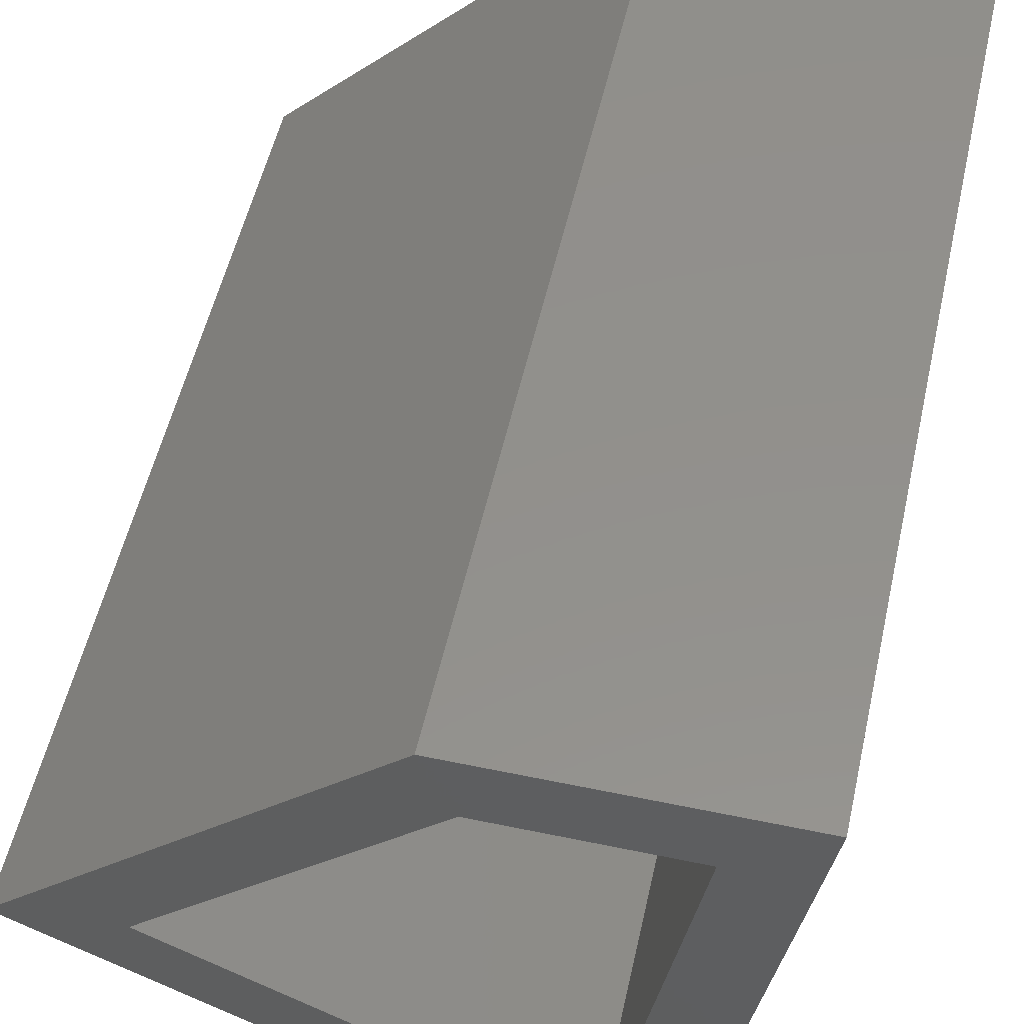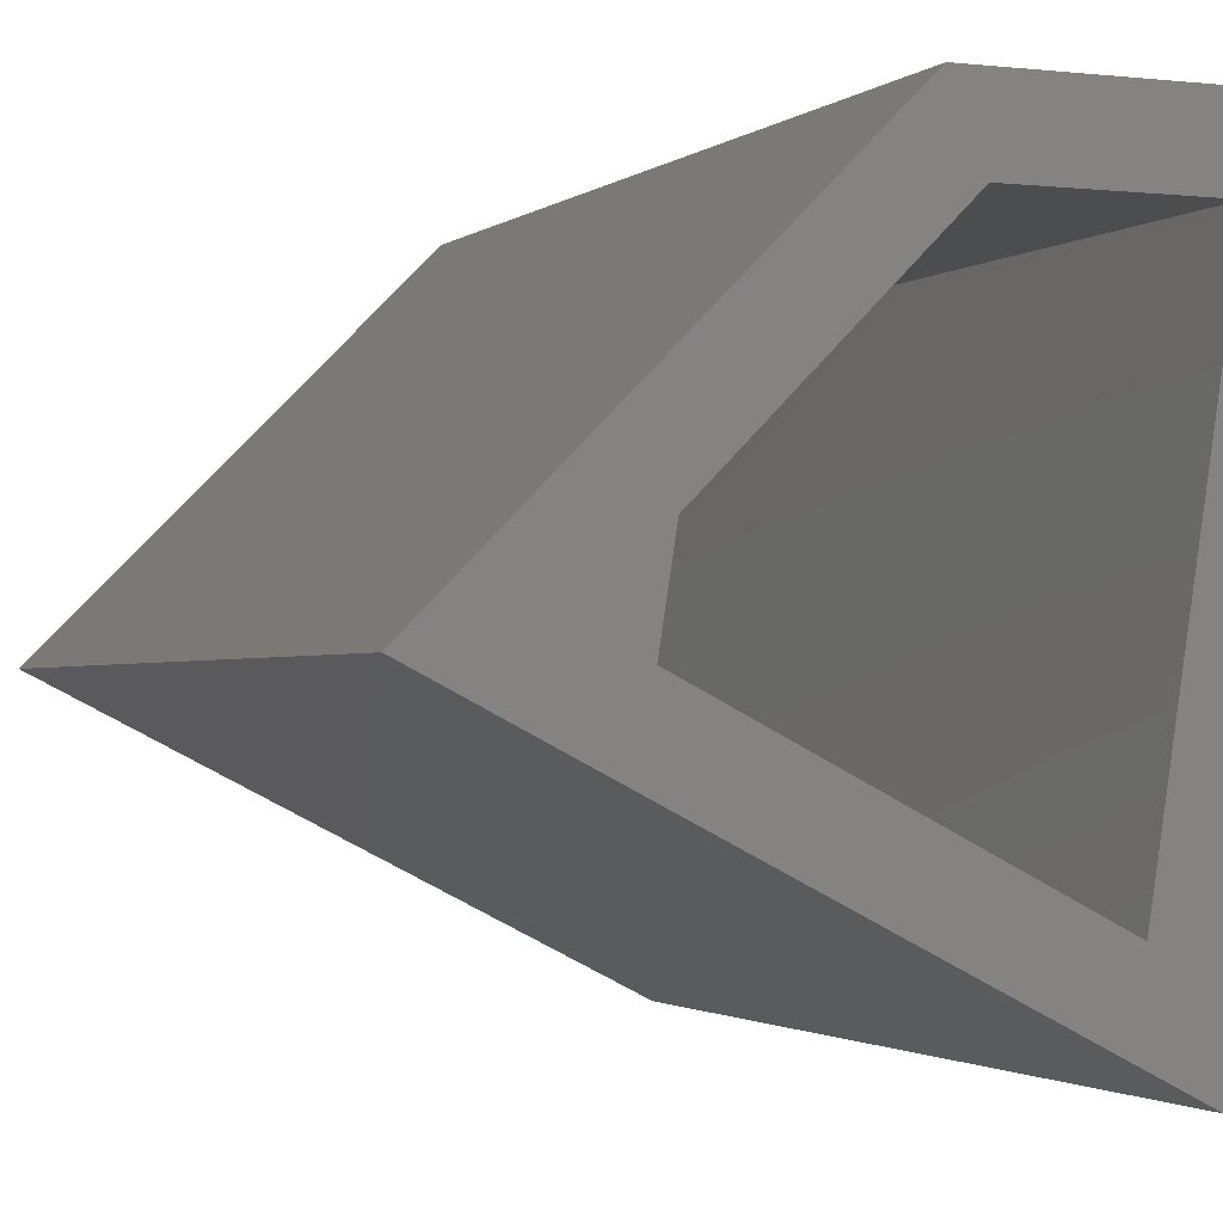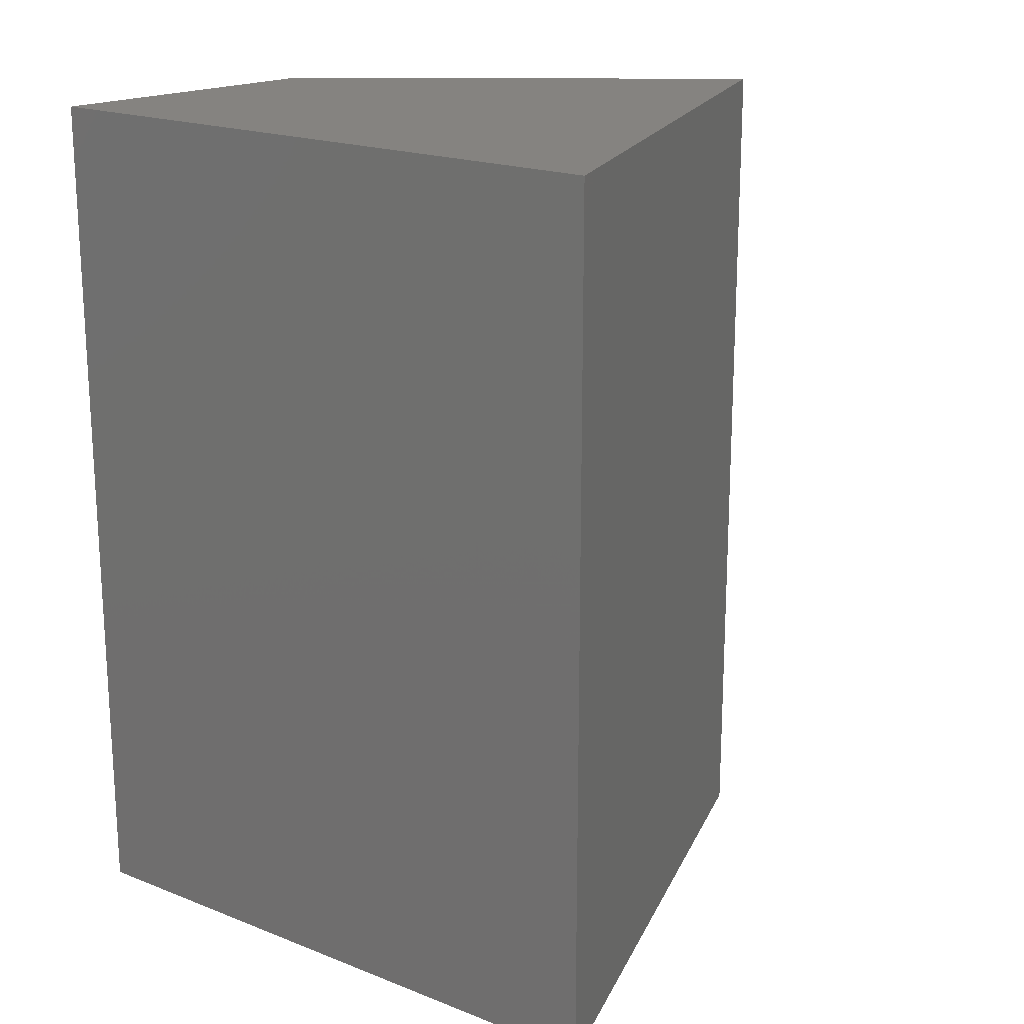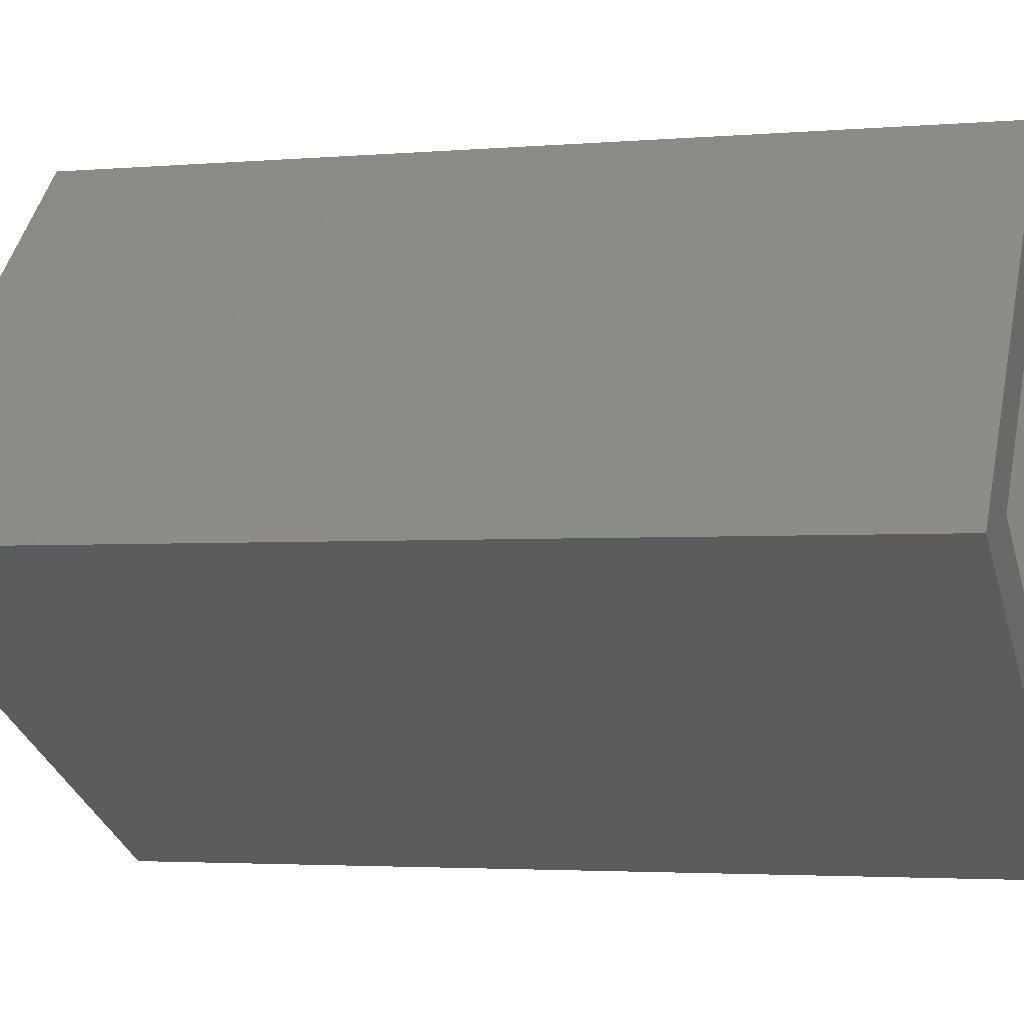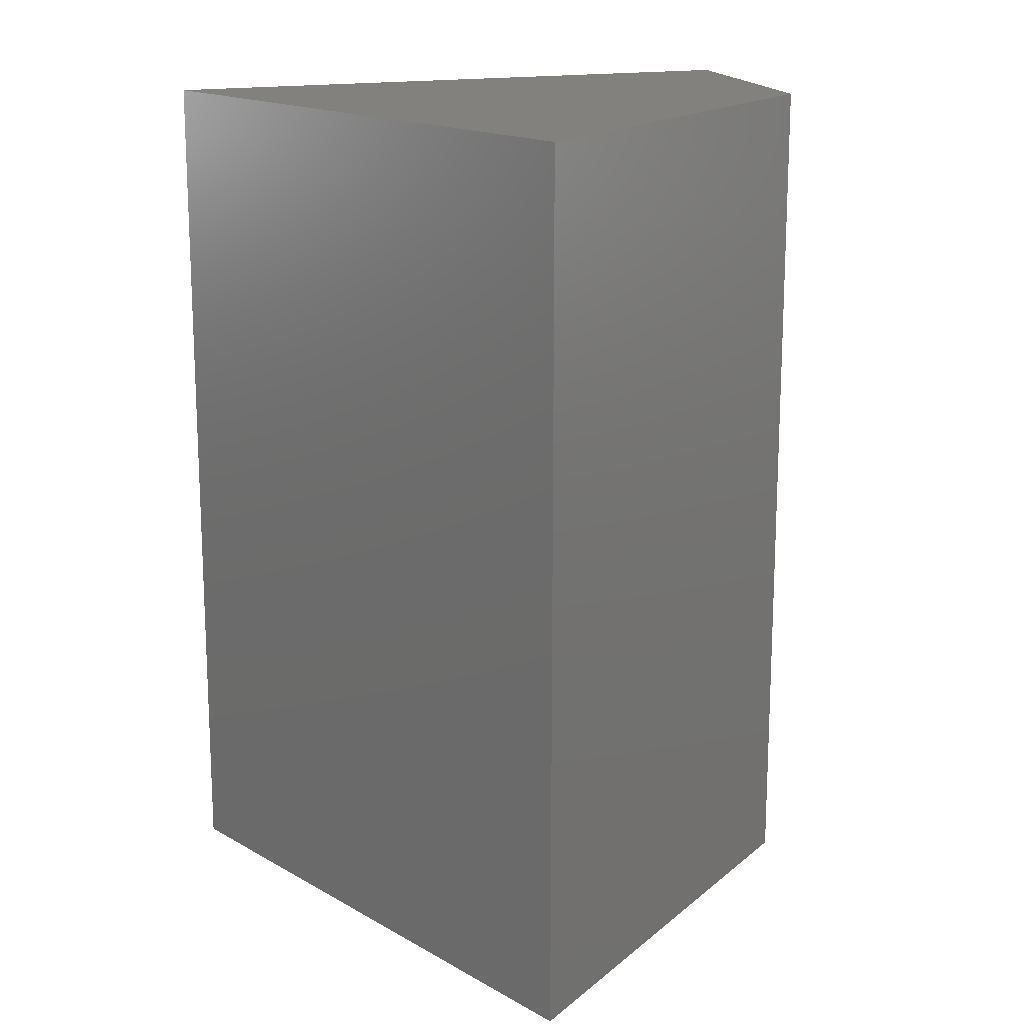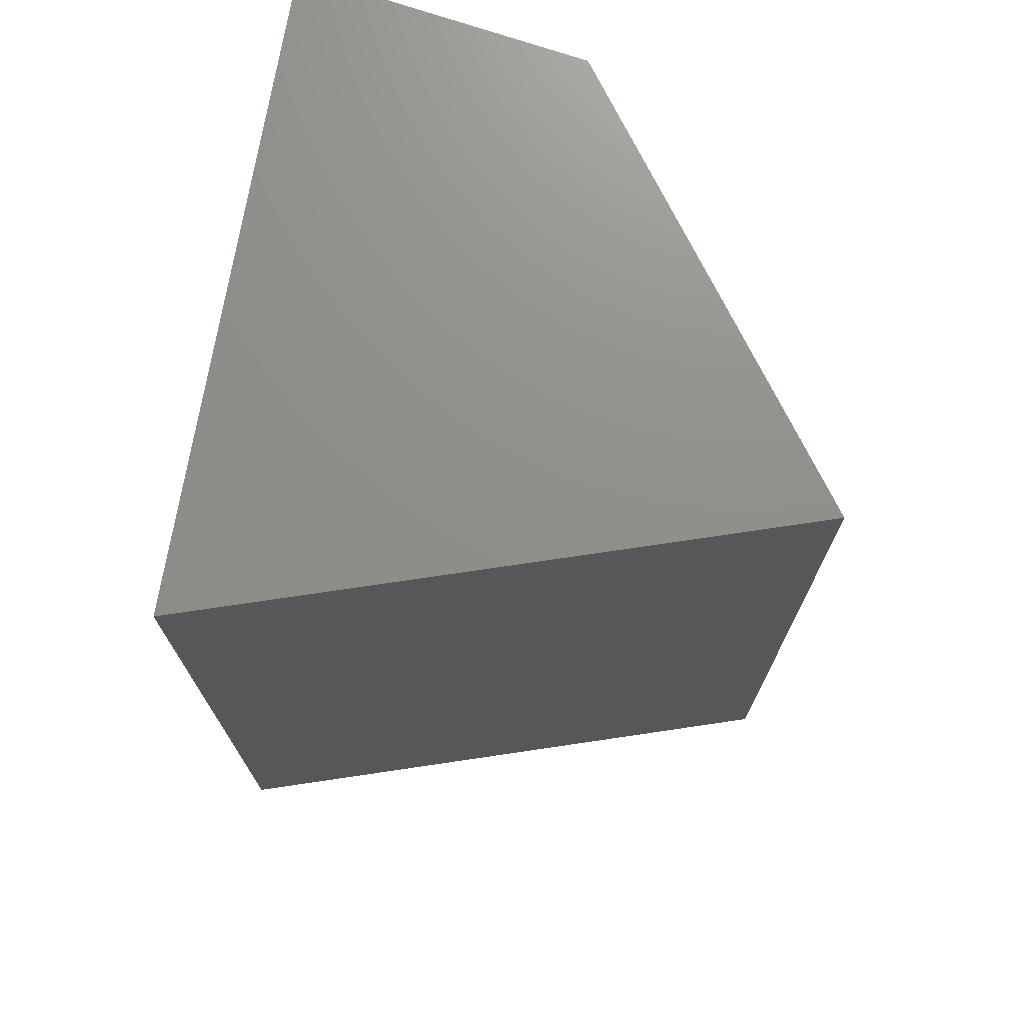
<metadata>
{"format":"stl","ext":"stl","renderer":"f3d","projection":"perspective","resolution":1024,"background":"white","views":[{"elev":53.5,"azim":12.6,"up":"+Z"},{"elev":-1.6,"azim":-22.8,"up":"+Z"},{"elev":19.1,"azim":135.6,"up":"+Y"},{"elev":-3.0,"azim":-73.4,"up":"+Z"},{"elev":16.3,"azim":-103.4,"up":"+Y"},{"elev":73.1,"azim":-161.3,"up":"+Y"}]}
</metadata>
<code>
# stl→obj: 16 verts, 28 faces
v 0.432 -0.75 -0.2565
v 0.5209 -0.75 0.3066
v 0.4478 -0.75 0.2441
v 0.3838 -0.75 -0.1616
v 0.05244 -0.75 0.008242
v -0.05244 -0.75 -0.008242
v 0.2883 -0.75 0.2441
v 0.2624 -0.75 0.3066
v 0.05244 -0.03125 0.008242
v 0.3838 -0.03125 -0.1616
v 0.4478 -0.03125 0.2441
v 0.2883 -0.03125 0.2441
v -0.05244 0.03125 -0.008242
v 0.432 0.03125 -0.2565
v 0.5209 0.03125 0.3066
v 0.2624 0.03125 0.3066
f 1 2 3
f 1 3 4
f 1 4 5
f 1 5 6
f 3 2 7
f 7 2 8
f 7 8 5
f 5 8 6
f 9 5 10
f 10 5 4
f 10 4 11
f 11 4 3
f 11 3 12
f 12 3 7
f 12 7 9
f 9 7 5
f 13 14 6
f 6 14 1
f 14 15 1
f 1 15 2
f 15 16 2
f 2 16 8
f 16 13 8
f 8 13 6
f 16 15 13
f 13 15 14
f 9 10 12
f 12 10 11

</code>
